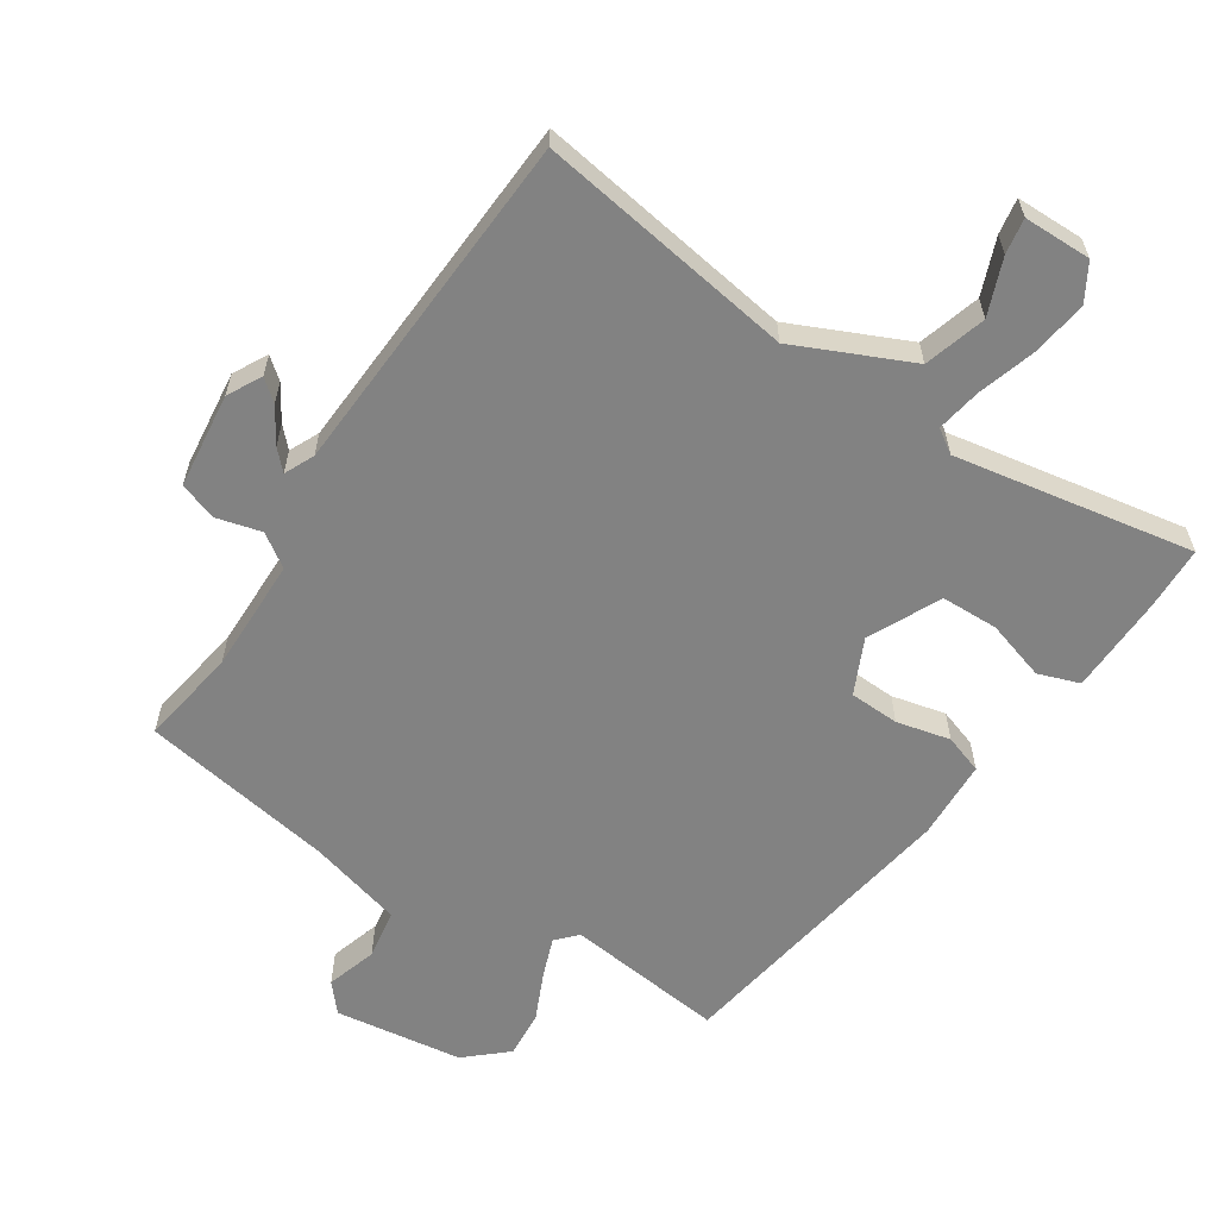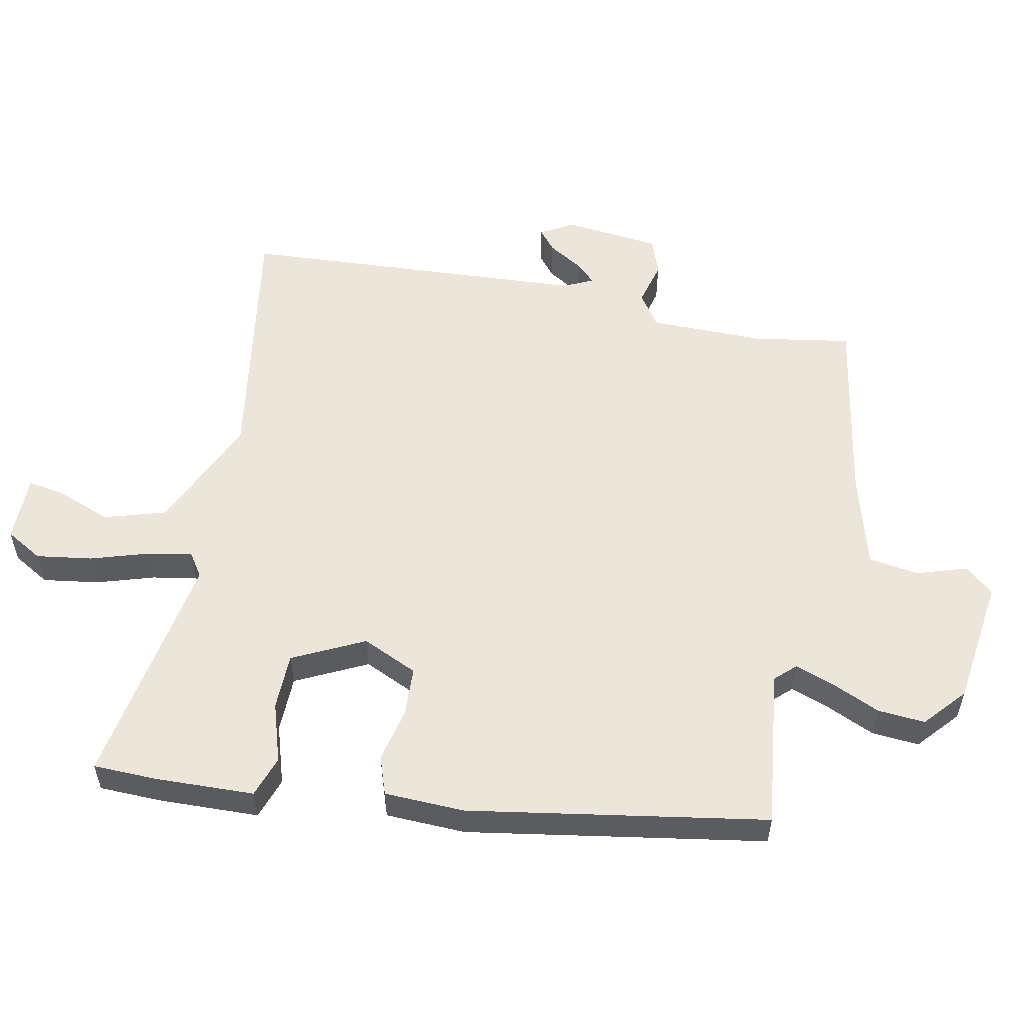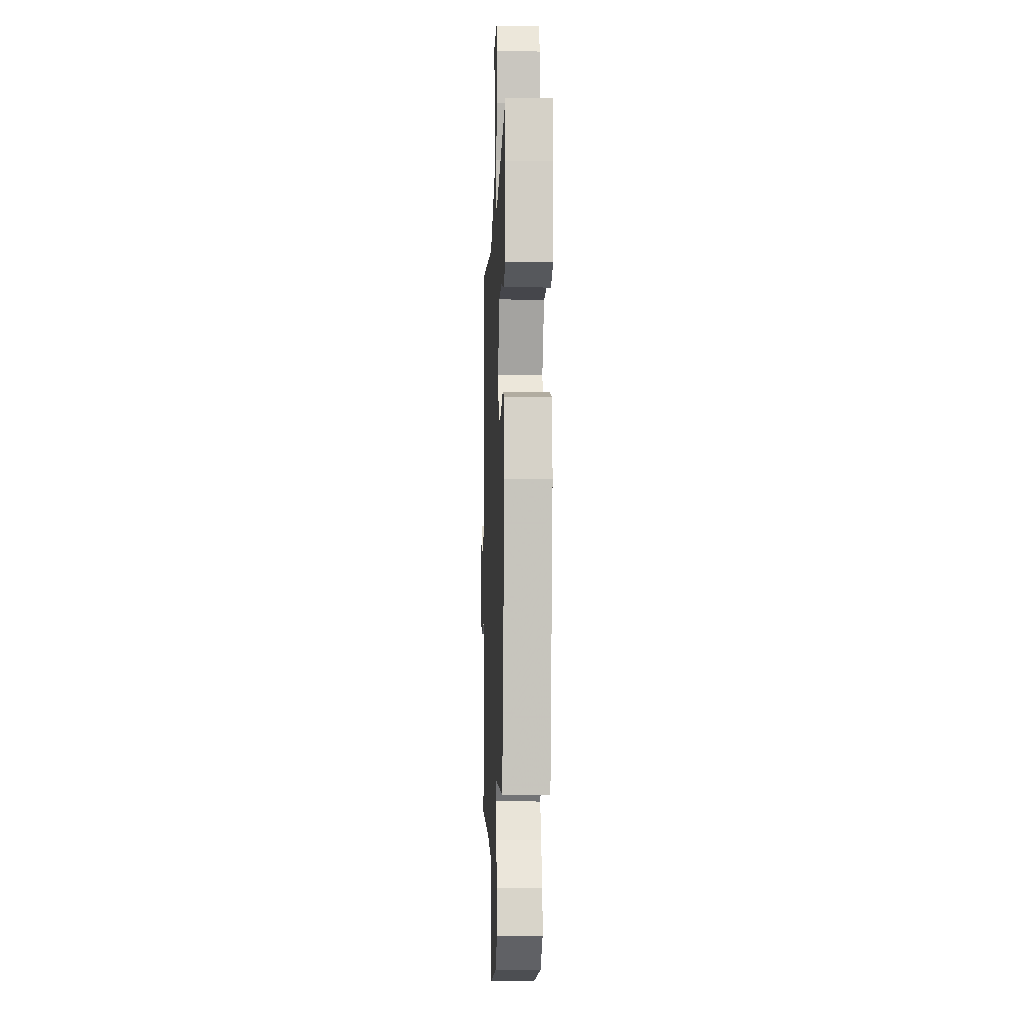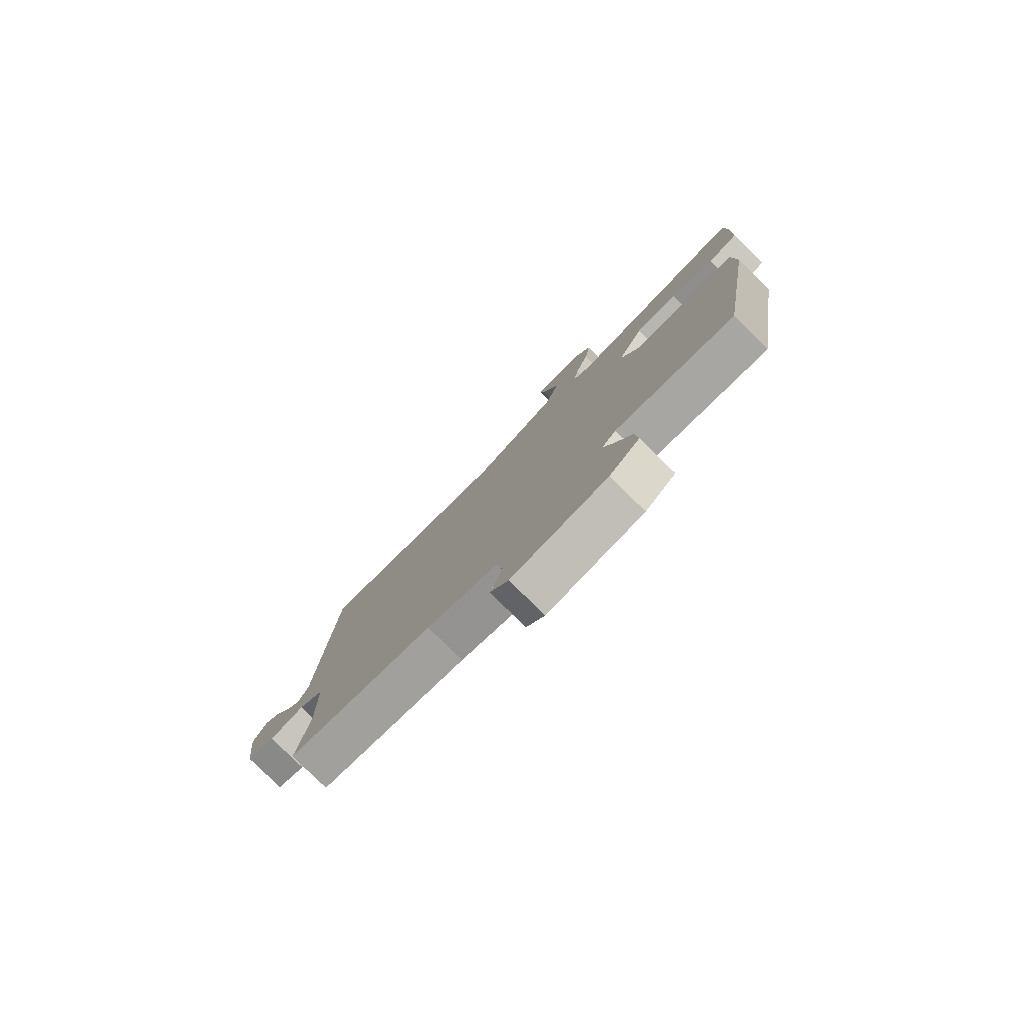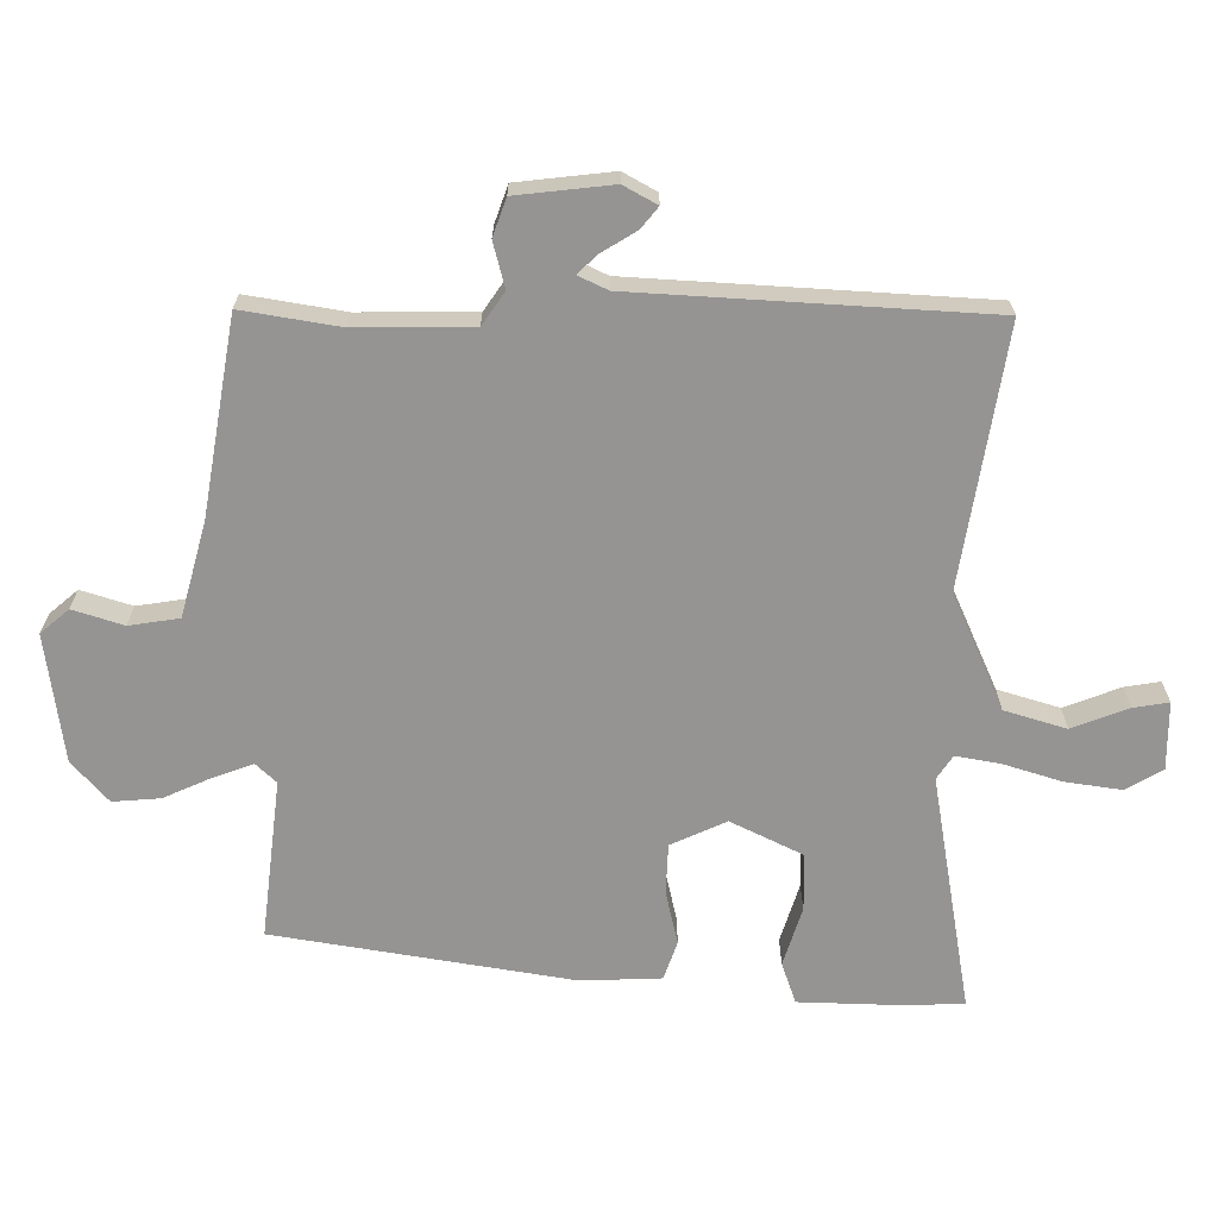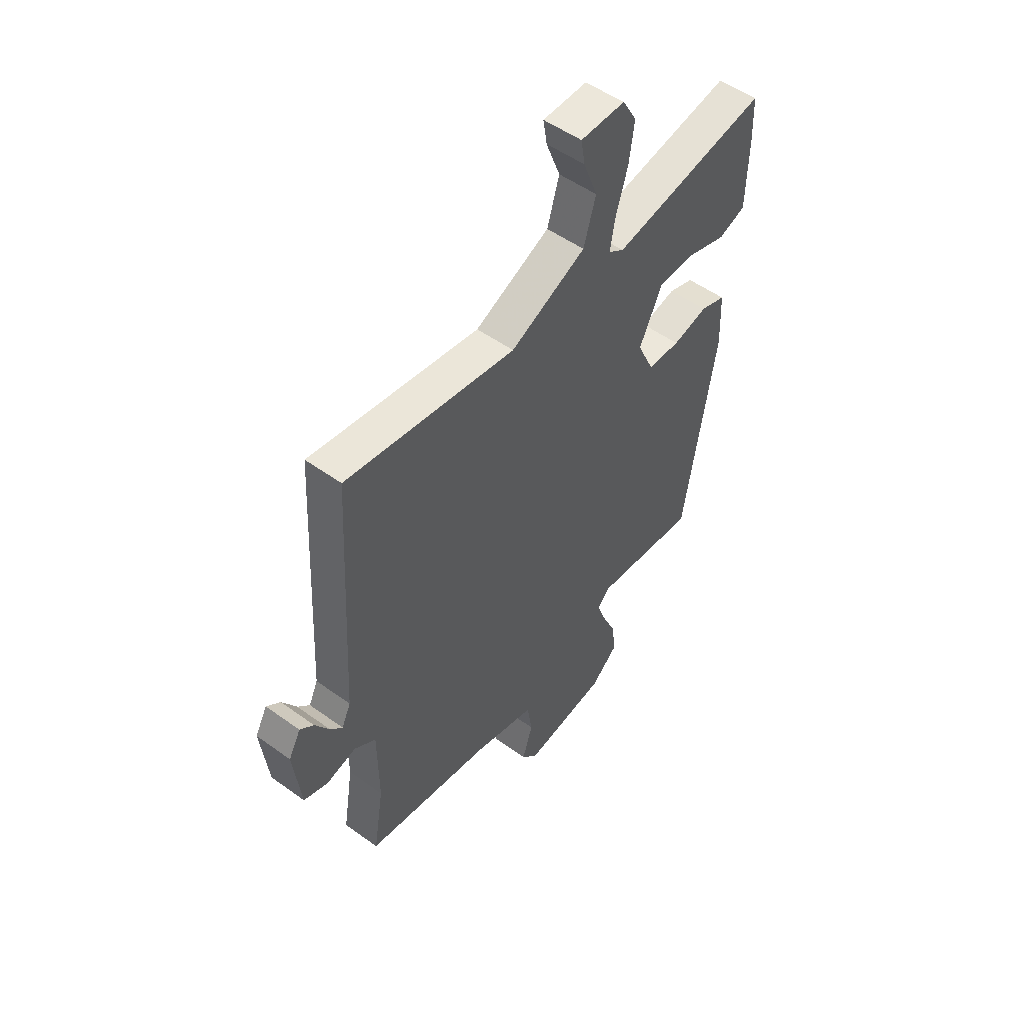
<metadata>
{"format":"obj","ext":"obj","renderer":"f3d","projection":"perspective","resolution":1024,"background":"white","views":[{"elev":-60.7,"azim":-33.2,"up":"+Y"},{"elev":55.2,"azim":101.1,"up":"+Y"},{"elev":-8.7,"azim":87.6,"up":"+Z"},{"elev":-79.9,"azim":45.4,"up":"+Z"},{"elev":-67.2,"azim":-90.5,"up":"+Y"},{"elev":51.8,"azim":-51.9,"up":"+Z"}]}
</metadata>
<code>
v -0.495 0.07 0.543
v -0.101 0.07 0.482
v 0.074 0.07 0.561
v 0.102 0.07 0.655
v 0.069 0.07 0.74
v 0.06 0.07 0.794
v 0.163 0.07 0.795
v 0.196 0.07 0.739
v 0.184 0.07 0.654
v 0.157 0.07 0.566
v 0.145 0.07 0.498
v 0.181 0.07 0.474
v 0.545 0.07 0.538
v 0.548 0.07 0.441
v 0.544 0.07 0.29
v 0.481 0.07 0.268
v 0.39 0.07 0.296
v 0.303 0.07 0.294
v 0.25 0.07 0.185
v 0.289 0.07 0.101
v 0.365 0.07 0.098
v 0.447 0.07 0.117
v 0.506 0.07 0.097
v 0.511 0.07 -0.025
v 0.438 0.07 -0.478
v 0.195 0.07 -0.45
v 0.166 0.07 -0.481
v 0.188 0.07 -0.541
v 0.221 0.07 -0.614
v 0.227 0.07 -0.686
v 0.165 0.07 -0.741
v -0.03 0.07 -0.768
v -0.067 0.07 -0.725
v -0.043 0.07 -0.648
v -0.055 0.07 -0.572
v -0.199 0.07 -0.533
v -0.495 0.07 -0.483
v -0.471 0.07 -0.334
v -0.473 0.07 -0.159
v -0.523 0.07 -0.125
v -0.592 0.07 -0.143
v -0.649 0.07 -0.123
v -0.666 0.07 0.023
v -0.638 0.07 0.074
v -0.606 0.07 0.048
v -0.573 0.07 -0.005
v -0.545 0.07 -0.034
v -0.524 0.07 0.011
v -0.495 0 0.543
v -0.101 0 0.482
v 0.074 0 0.561
v 0.102 0 0.655
v 0.069 0 0.74
v 0.06 0 0.794
v 0.163 0 0.795
v 0.196 0 0.739
v 0.184 0 0.654
v 0.157 0 0.566
v 0.145 0 0.498
v 0.181 0 0.474
v 0.545 0 0.538
v 0.548 0 0.441
v 0.544 0 0.29
v 0.481 0 0.268
v 0.39 0 0.296
v 0.303 0 0.294
v 0.25 0 0.185
v 0.289 0 0.101
v 0.365 0 0.098
v 0.447 0 0.117
v 0.506 0 0.097
v 0.511 0 -0.025
v 0.438 0 -0.478
v 0.195 0 -0.45
v 0.166 0 -0.481
v 0.188 0 -0.541
v 0.221 0 -0.614
v 0.227 0 -0.686
v 0.165 0 -0.741
v -0.03 0 -0.768
v -0.067 0 -0.725
v -0.043 0 -0.648
v -0.055 0 -0.572
v -0.199 0 -0.533
v -0.495 0 -0.483
v -0.471 0 -0.334
v -0.473 0 -0.159
v -0.523 0 -0.125
v -0.592 0 -0.143
v -0.649 0 -0.123
v -0.666 0 0.023
v -0.638 0 0.074
v -0.606 0 0.048
v -0.573 0 -0.005
v -0.545 0 -0.034
v -0.524 0 0.011
f 43 44 45 46
f 43 46 47
f 40 41 42 43
f 39 40 43 47
f 36 37 38
f 35 36 38 39
f 31 32 33 34
f 31 34 35
f 28 29 30 31
f 27 28 31 35
f 26 27 35 39
f 21 22 23 24
f 20 21 24 25
f 19 20 25 26
f 14 15 16 17
f 12 13 14 17
f 11 12 17 18
f 7 8 9 10
f 7 10 11
f 4 5 6 7
f 3 4 7 11
f 2 3 11 18
f 48 1 2 18
f 19 26 39 47
f 18 19 47 48
f 94 93 92 91
f 95 94 91
f 91 90 89 88
f 95 91 88 87
f 86 85 84
f 87 86 84 83
f 82 81 80 79
f 83 82 79
f 79 78 77 76
f 83 79 76 75
f 87 83 75 74
f 72 71 70 69
f 73 72 69 68
f 74 73 68 67
f 65 64 63 62
f 65 62 61 60
f 66 65 60 59
f 58 57 56 55
f 59 58 55
f 55 54 53 52
f 59 55 52 51
f 66 59 51 50
f 66 50 49 96
f 95 87 74 67
f 96 95 67 66
f 1 49 50 2
f 2 50 51 3
f 3 51 52 4
f 4 52 53 5
f 5 53 54 6
f 6 54 55 7
f 7 55 56 8
f 8 56 57 9
f 9 57 58 10
f 10 58 59 11
f 11 59 60 12
f 12 60 61 13
f 13 61 62 14
f 14 62 63 15
f 15 63 64 16
f 16 64 65 17
f 17 65 66 18
f 18 66 67 19
f 19 67 68 20
f 20 68 69 21
f 21 69 70 22
f 22 70 71 23
f 23 71 72 24
f 24 72 73 25
f 25 73 74 26
f 26 74 75 27
f 27 75 76 28
f 28 76 77 29
f 29 77 78 30
f 30 78 79 31
f 31 79 80 32
f 32 80 81 33
f 33 81 82 34
f 34 82 83 35
f 35 83 84 36
f 36 84 85 37
f 37 85 86 38
f 38 86 87 39
f 39 87 88 40
f 40 88 89 41
f 41 89 90 42
f 42 90 91 43
f 43 91 92 44
f 44 92 93 45
f 45 93 94 46
f 46 94 95 47
f 47 95 96 48
f 48 96 49 1

</code>
